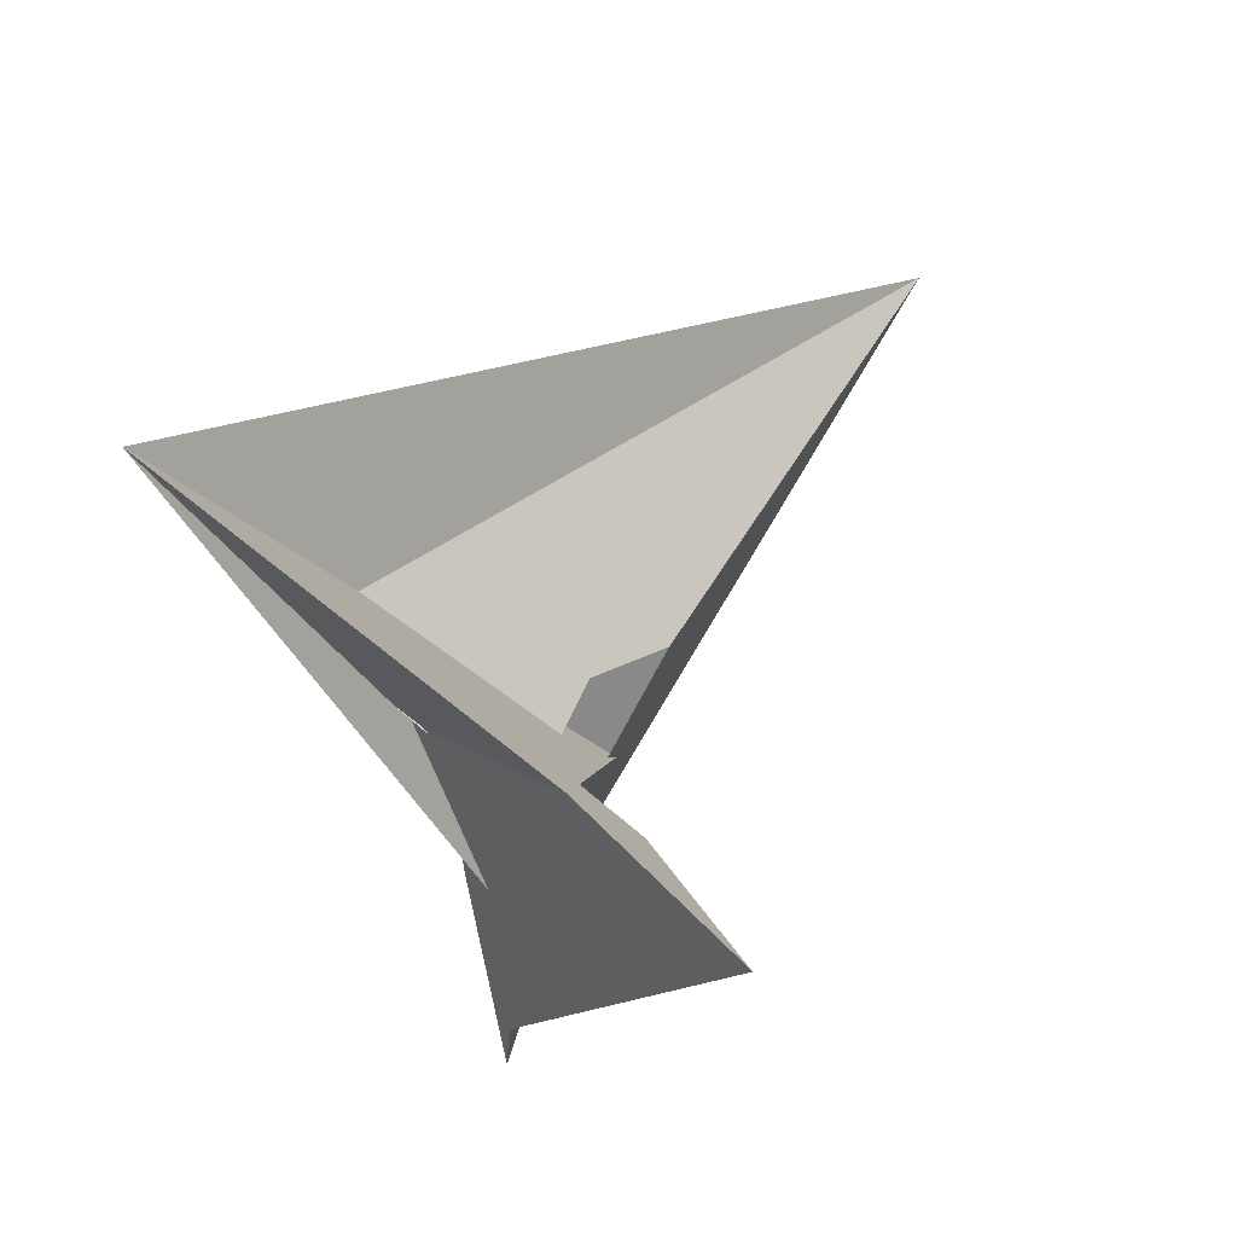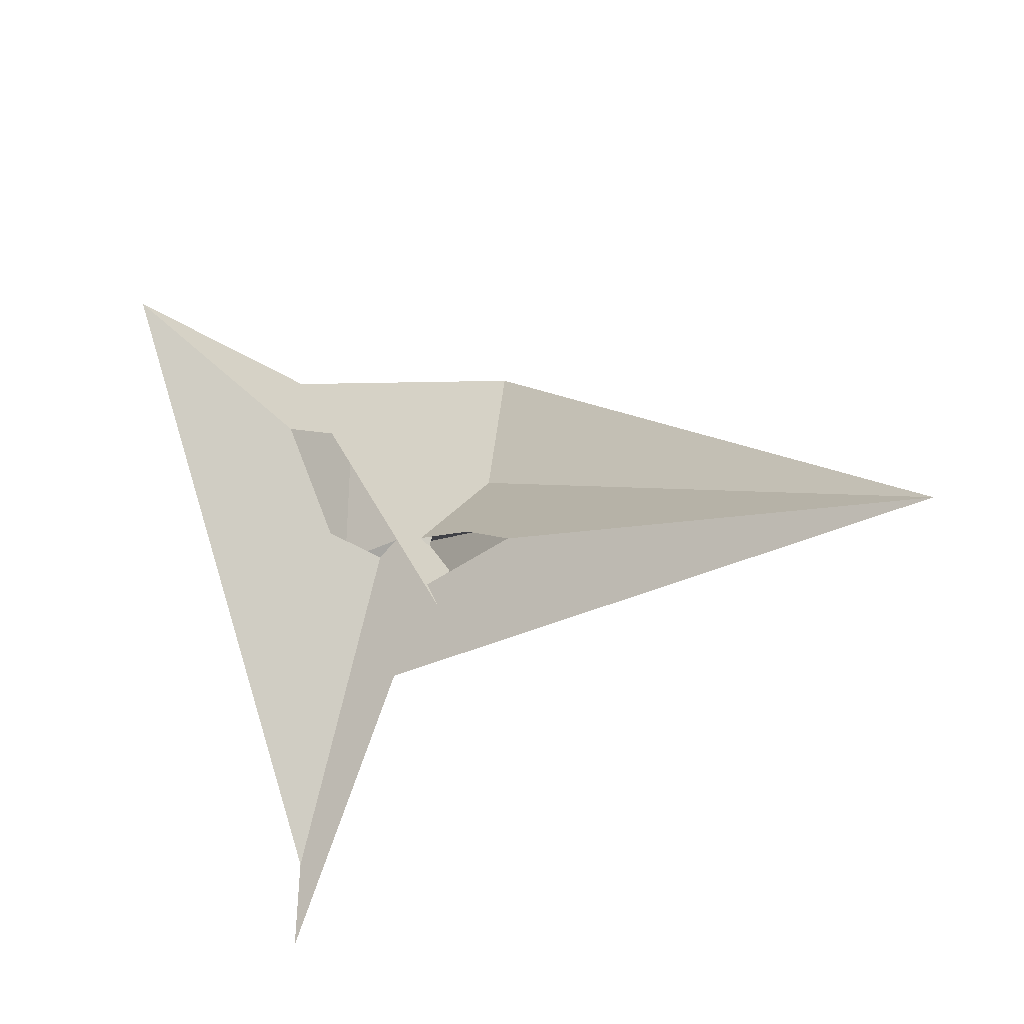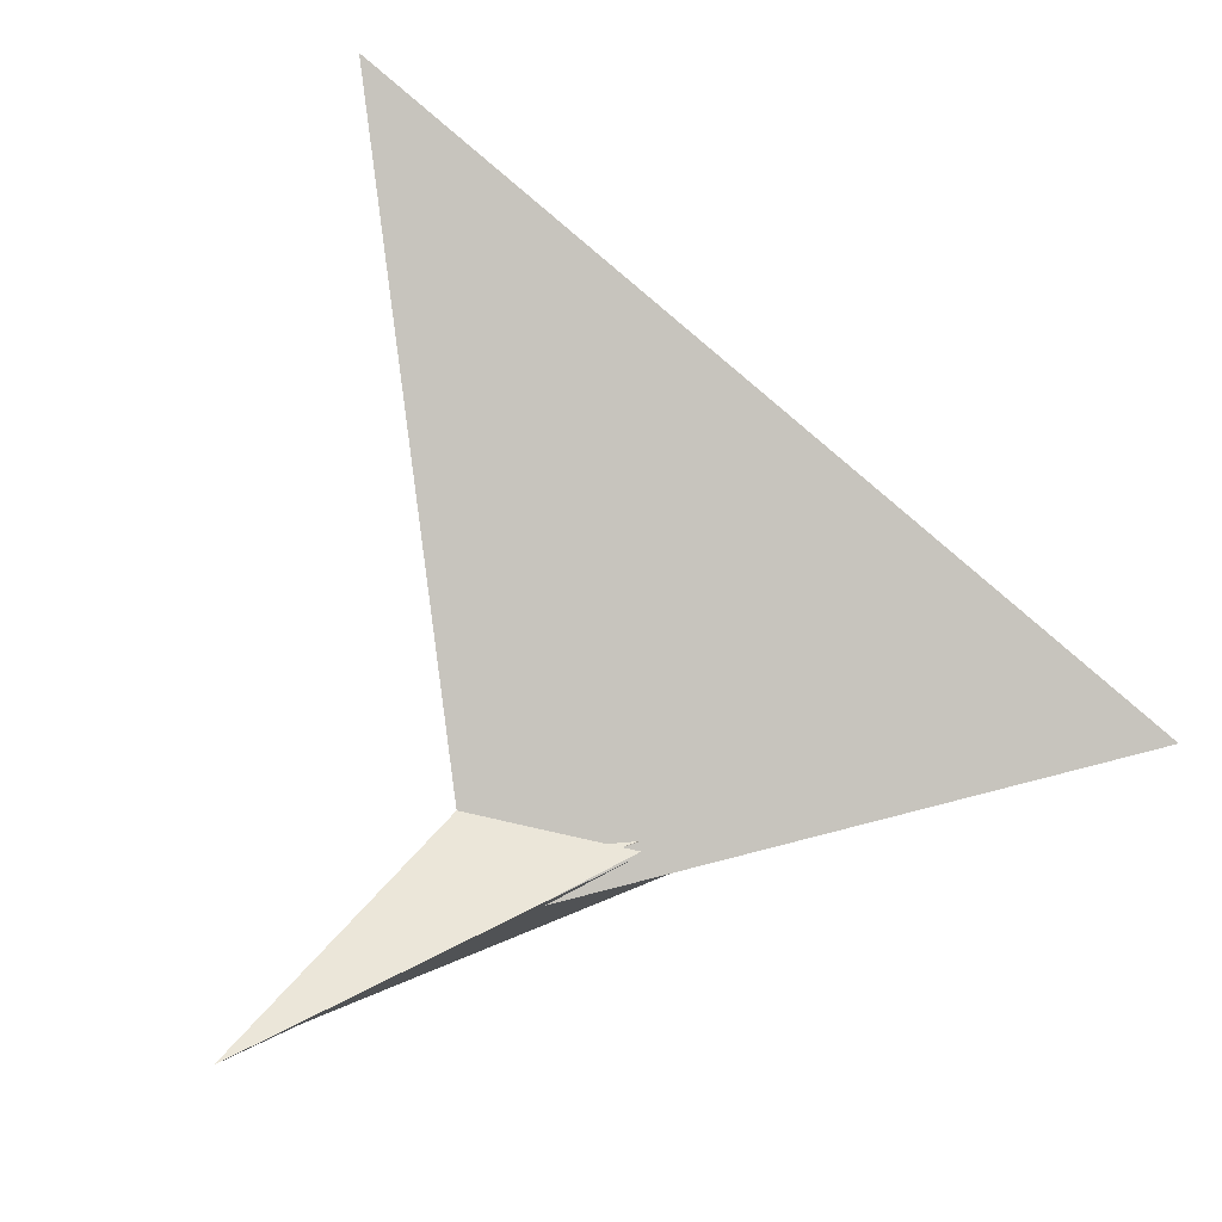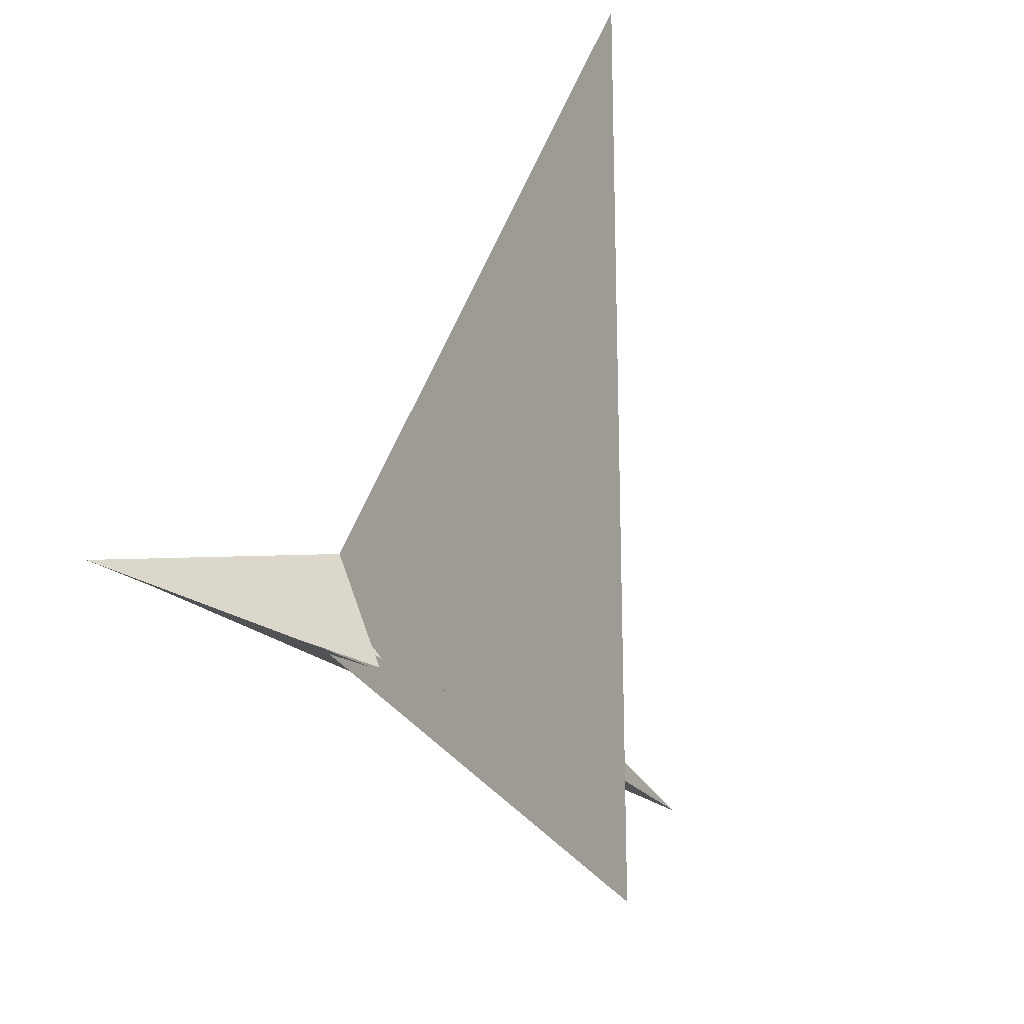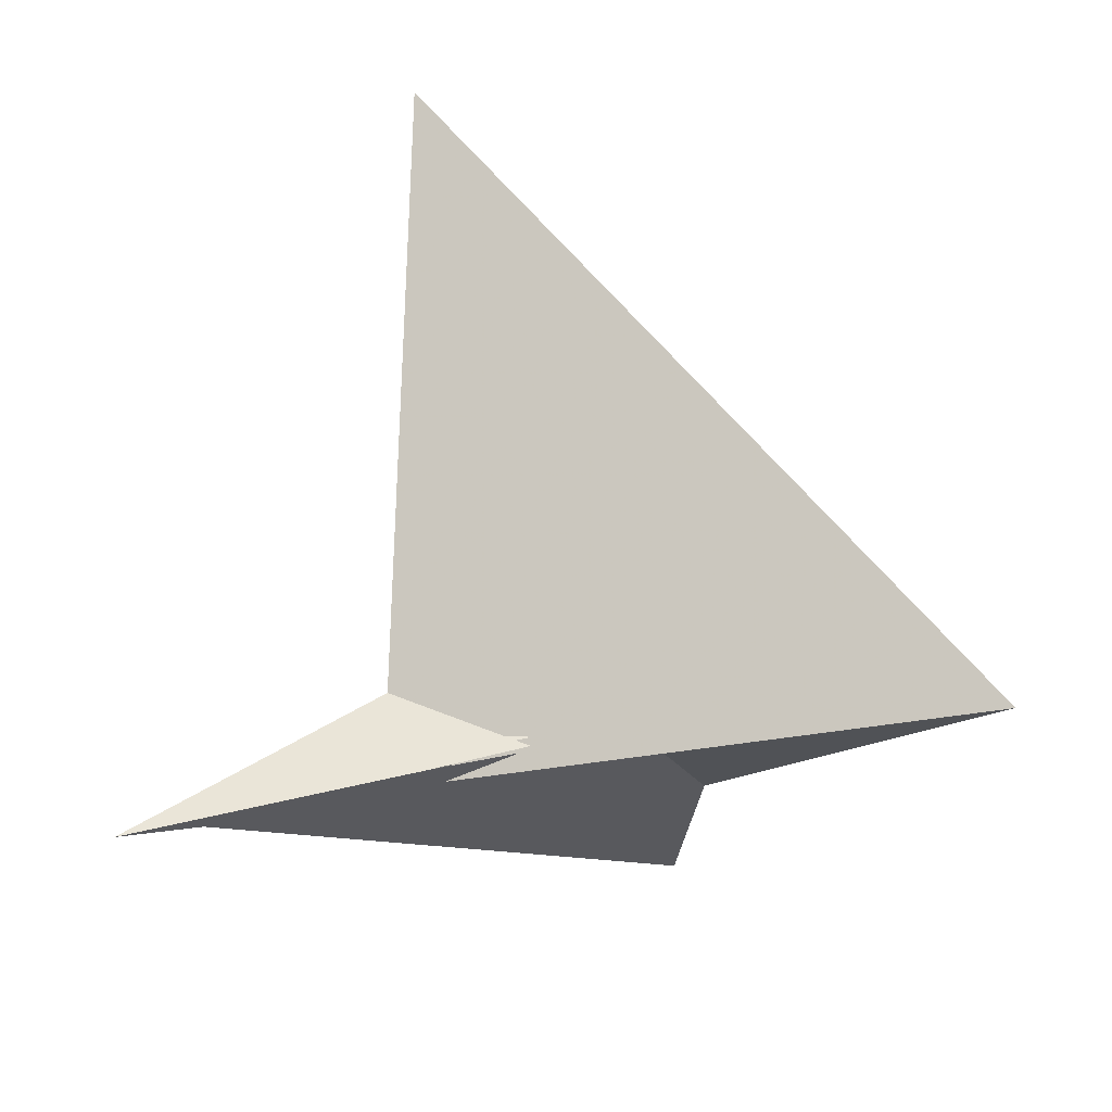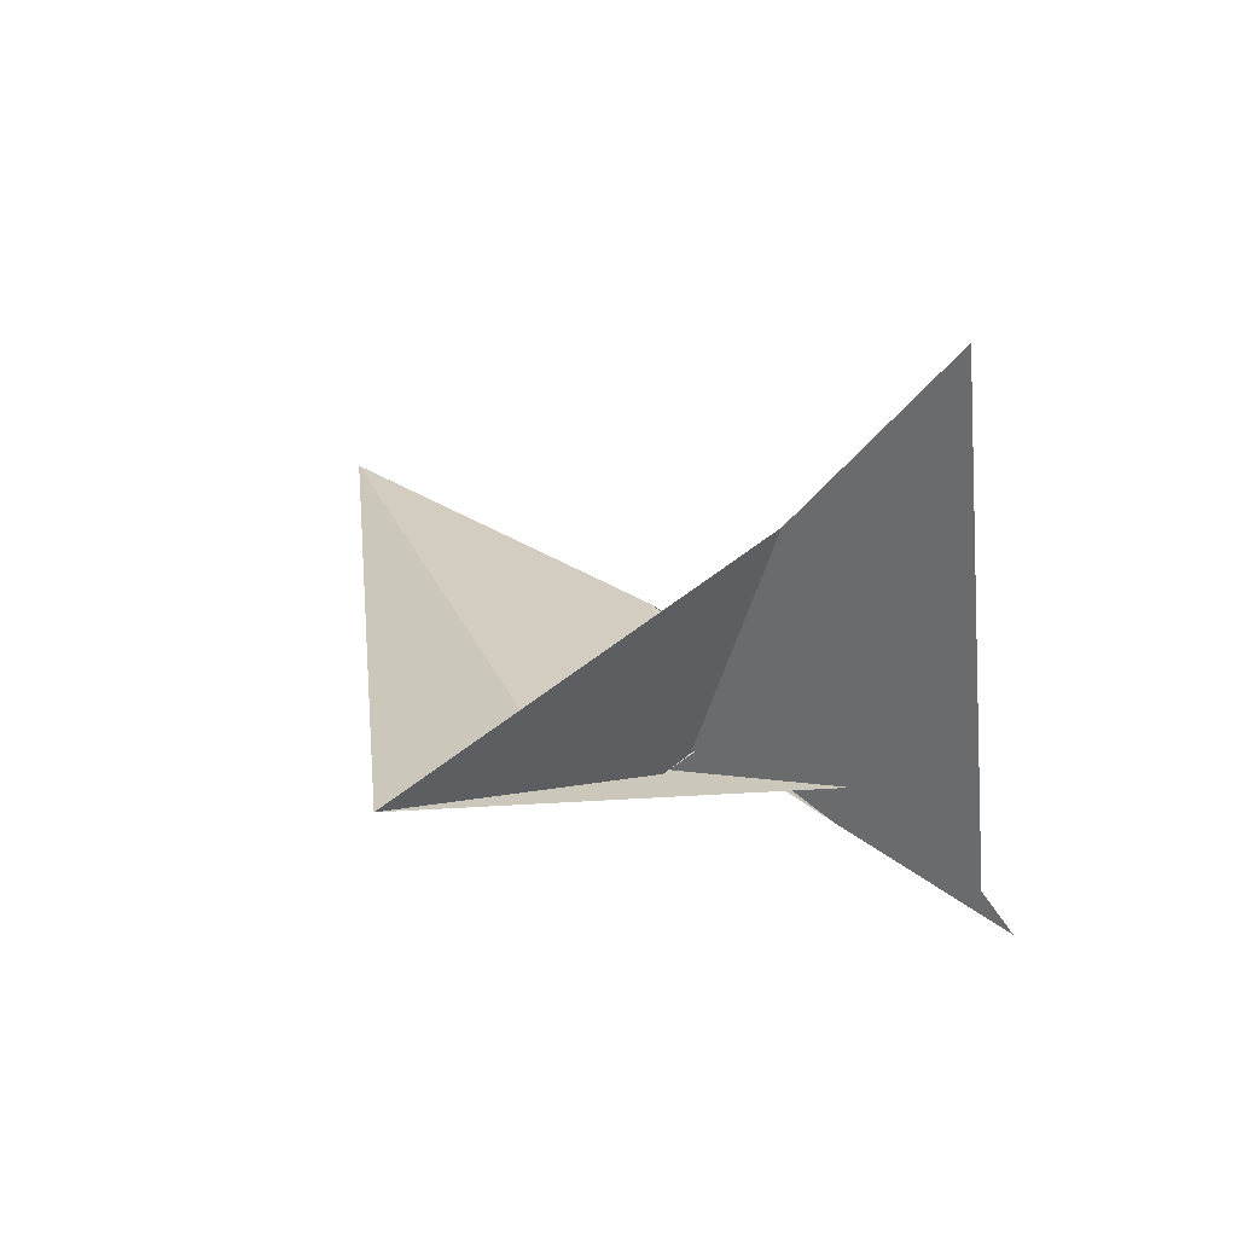
<metadata>
{"format":"obj","ext":"obj","renderer":"f3d","projection":"perspective","resolution":1024,"background":"white","views":[{"elev":-36.1,"azim":-71.2,"up":"+Y"},{"elev":50.1,"azim":98.8,"up":"+Z"},{"elev":34.0,"azim":160.2,"up":"+Y"},{"elev":36.6,"azim":-132.4,"up":"+Y"},{"elev":-69.6,"azim":-177.7,"up":"+Z"},{"elev":-14.1,"azim":-54.6,"up":"+Z"}]}
</metadata>
<code>
v -0.7492 -0.09947 -0.2245
v 0.1907 -0.4379 0.289
v -0.6009 -0.01919 -0.2957
v 0.4017 0.04183 -0.2286
v 0.5998 -0.1747 0.04501
v 0.798 0.01252 -0.1412
v -1.301 -1.064 0.7992
v -3.415 0.3922 -1.148
v -0.8124 0.1707 -0.5408
v 0.2726 -0.2885 0.13
v -0.6516 0.05275 -0.3846
v -0.2971 0.2348 0.2319
v -0.8498 -0.008267 -0.2562
v 0.1101 -0.1829 0.3401
v -0.1273 0.2089 0.3395
v -0.8976 0.016 -0.2794
v -1.526 0.5426 -0.4961
v 0.8017 4.227 2.681
v 0.2533 0.998 0.9377
v -0.1004 0.8378 0.6233
v 0.7465 0.0933 -0.1399
v -0.1583 0.2847 0.3305
v 3.023 -0.3339 -1.206
v 0.7917 -0.1495 -0.6659
v -0.2046 0.2497 0.2582
v 1.107 0.1801 0.02392
v 0.436 0.05647 -0.1993
v -1.076 -2.3 1.816
v 2.419 -0.3985 -0.9593
v -0.5673 -0.982 1.034
v 0.9236 -0.05764 -0.1907
v 0.04283 -0.7579 0.5891
v 0.6847 -0.348 -0.4573
v -0.796 0.2274 -0.4976
v -0.5195 0.08689 -0.461
v -0.7328 0.1494 -0.4488
v -0.9892 -0.5703 0.5552
v 0.6669 0.4937 0.428
v -0.01236 0.1059 0.4438
v 0.08208 0.4675 0.2109
v 0.5843 -0.1608 -0.3594
v 0.02189 -0.02188 -0.4288
v 0.01262 0.002477 0.4343
v -0.04558 -0.4502 0.181
f 1 2 10 5 6 4 3 11 9 8 7
f 1 2 14 15 20 19 18 17 12 13 16
f 3 4 27 24 23 26 21 22 25 12 13
f 5 6 31 21 22 15 14 32 30 28 29
f 1 7 28 29 23 24 33 34 36 35 16
f 7 8 17 12 25 39 40 38 37 30 28
f 8 9 34 33 41 42 31 21 26 18 17
f 5 10 43 44 37 38 19 18 26 23 29
f 2 10 43 39 40 27 24 33 41 32 14
f 3 11 44 37 30 32 41 42 35 16 13
f 9 11 44 43 39 25 22 15 20 36 34
f 4 6 31 42 35 36 20 19 38 40 27

</code>
